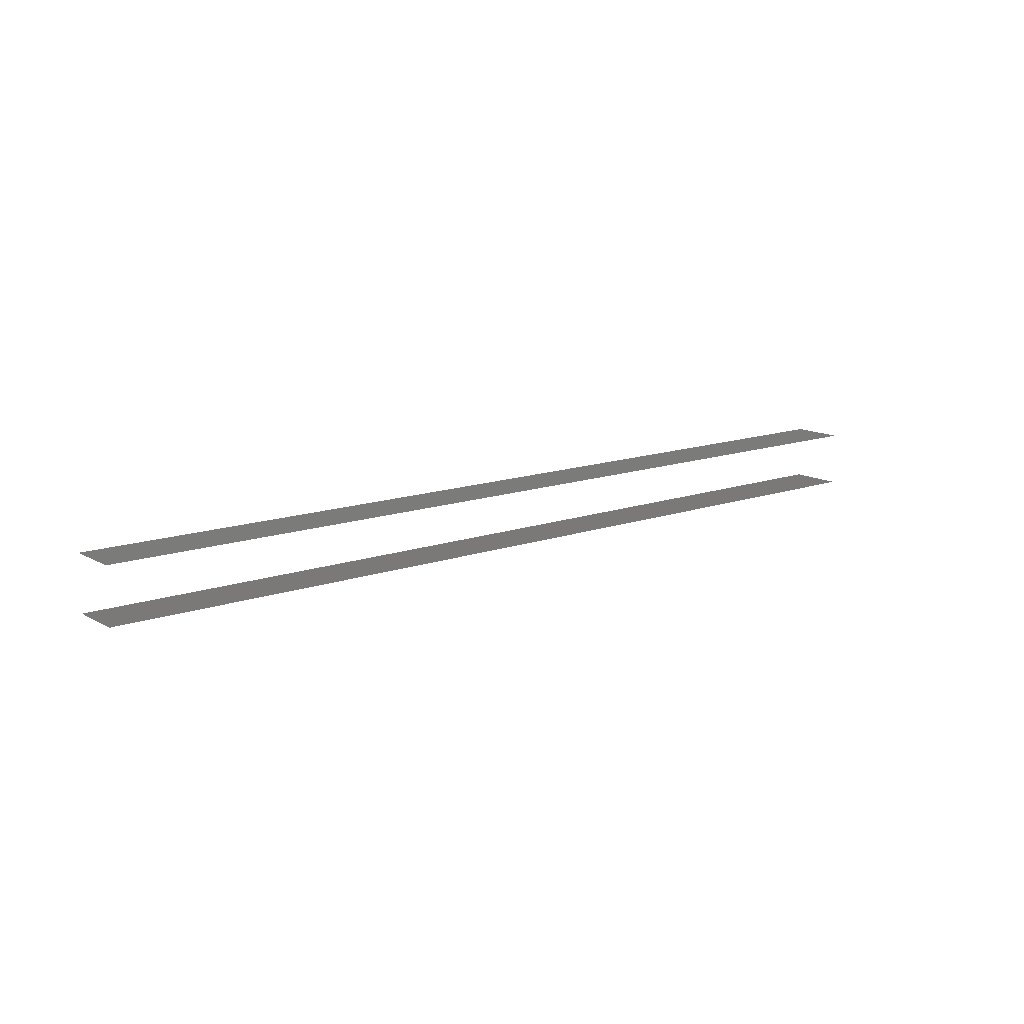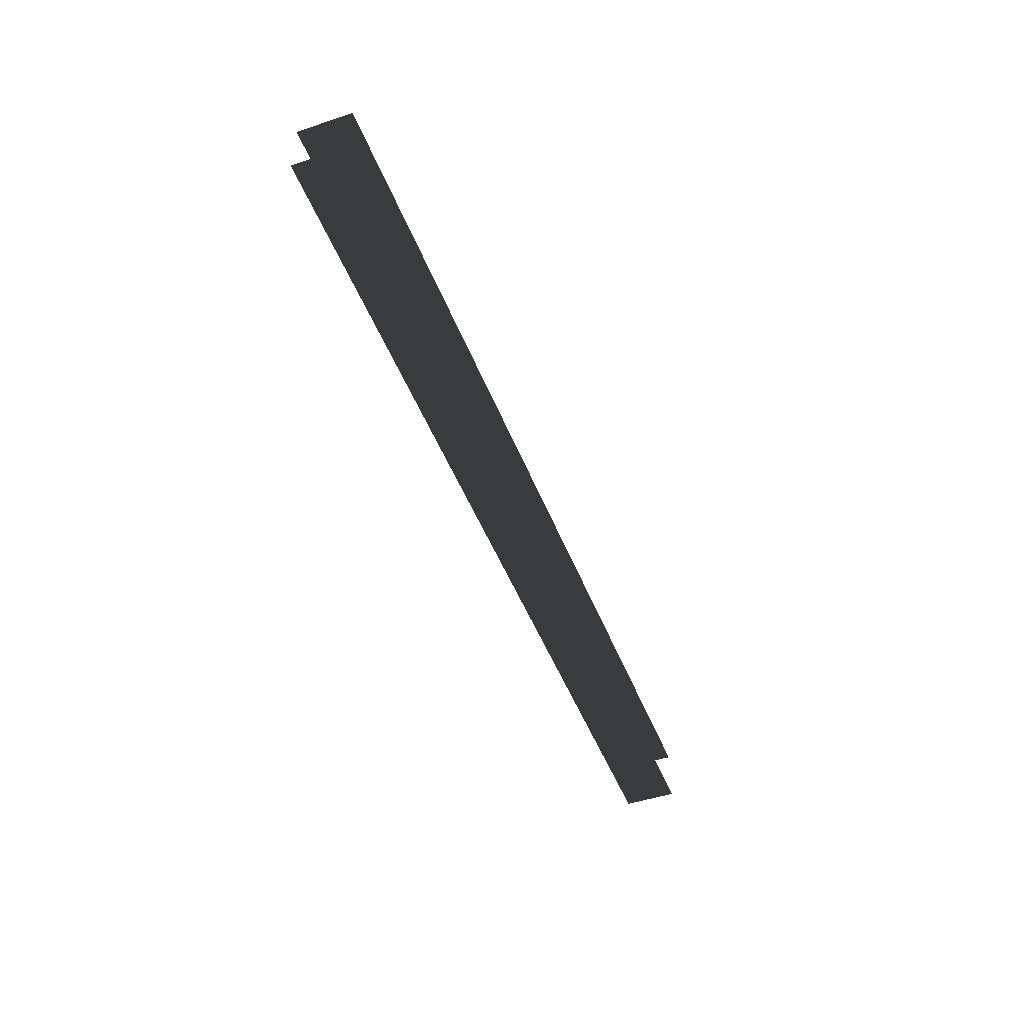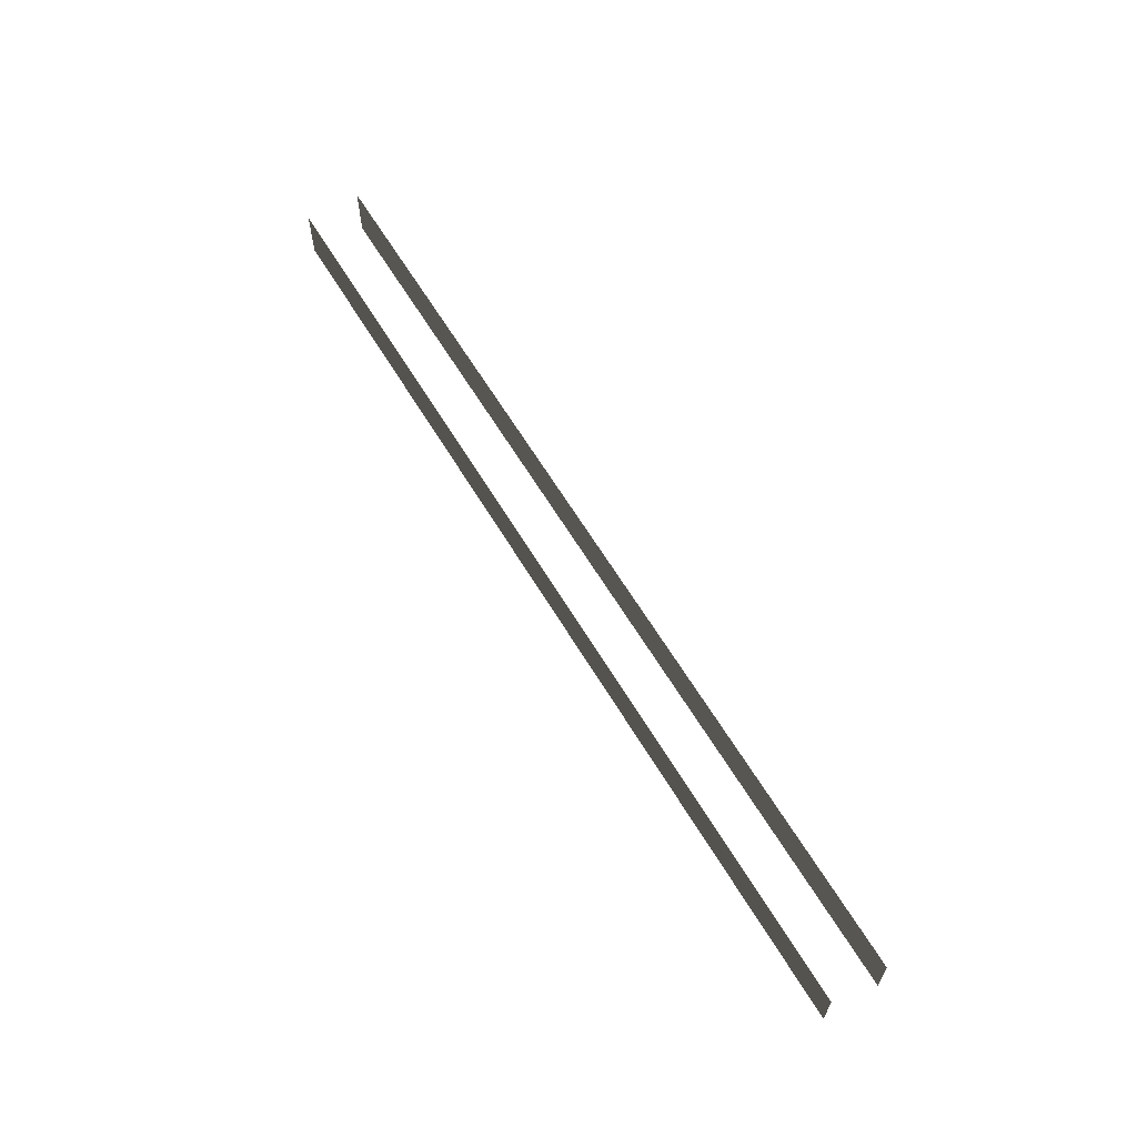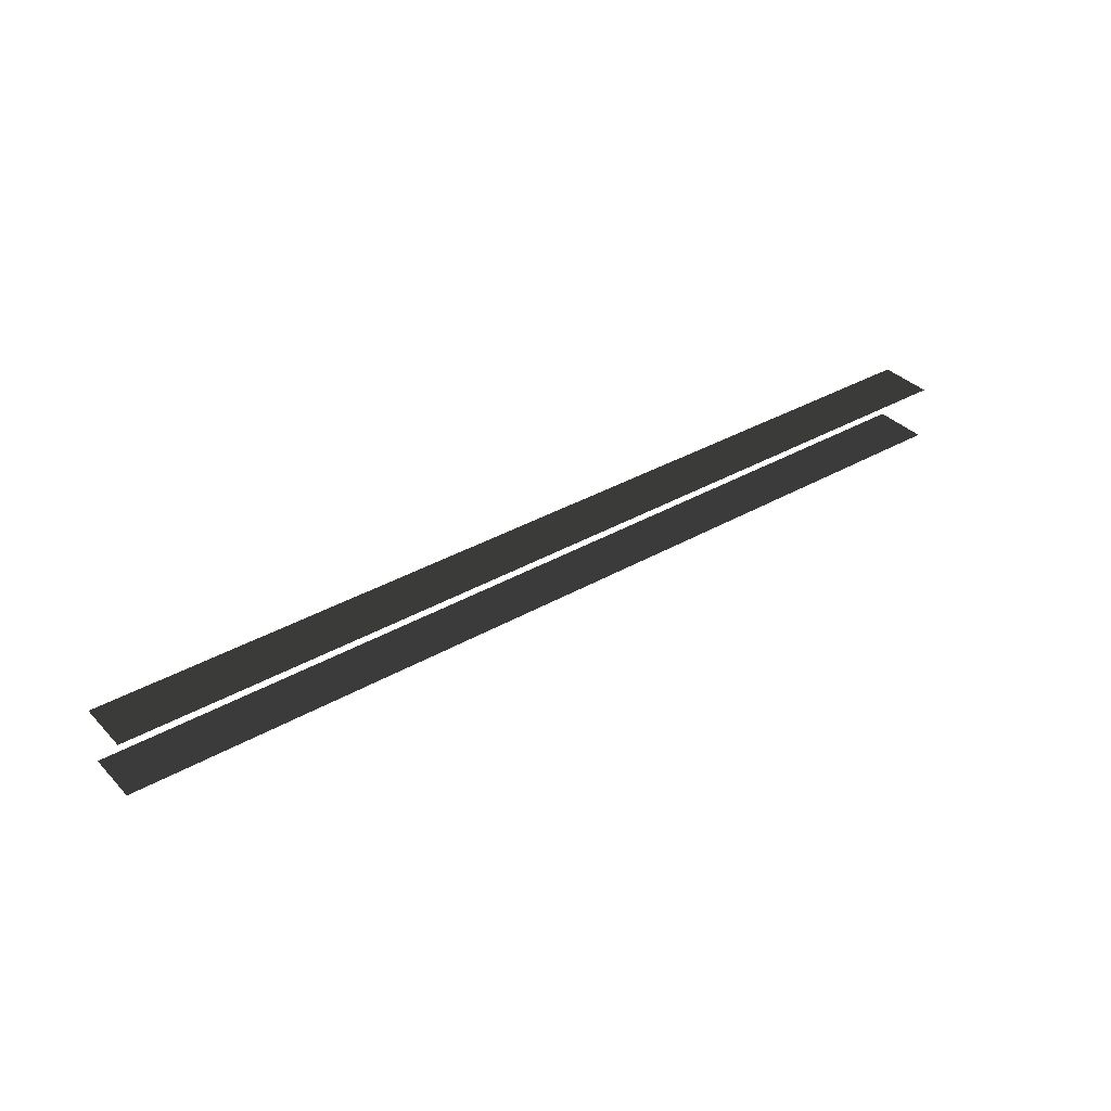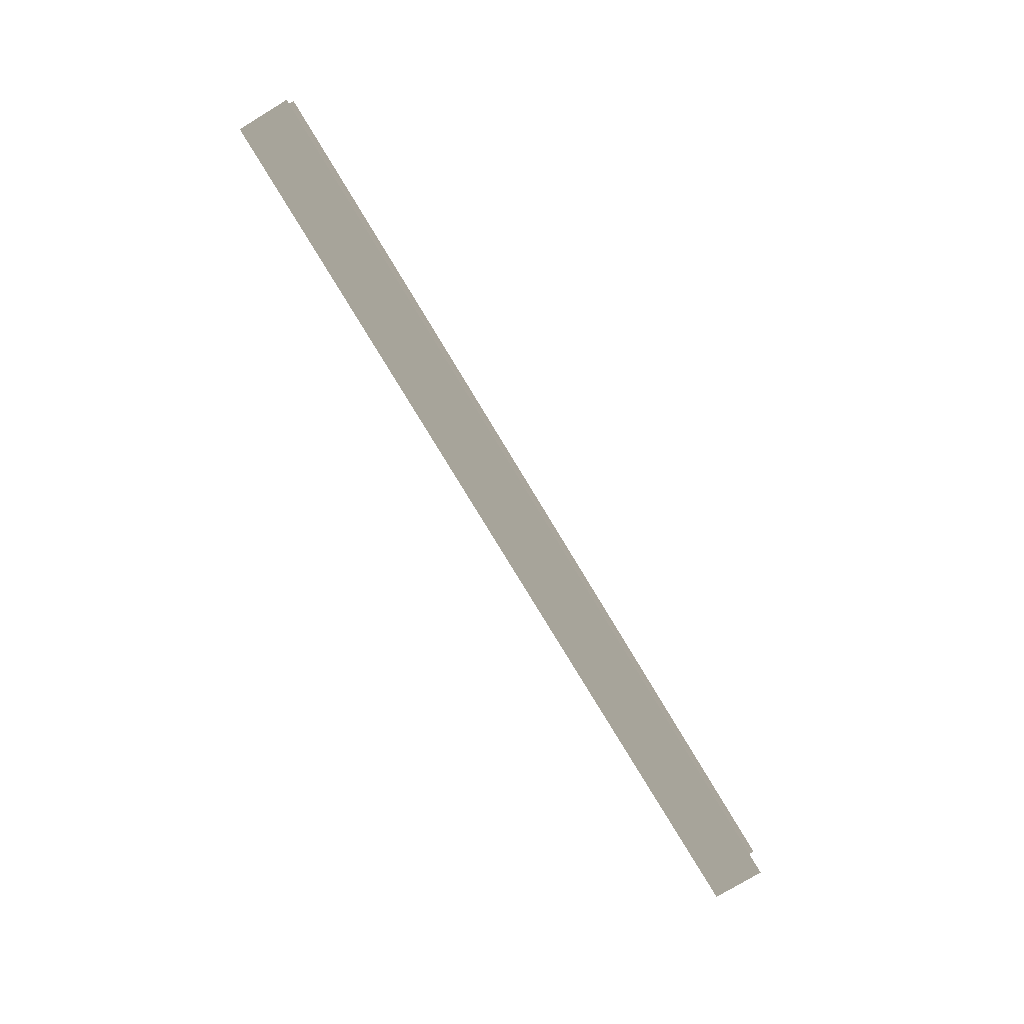
<metadata>
{"format":"obj","ext":"obj","renderer":"f3d","projection":"perspective","resolution":1024,"background":"white","views":[{"elev":13.4,"azim":141.2,"up":"+Y"},{"elev":-47.5,"azim":110.6,"up":"+Y"},{"elev":62.2,"azim":59.2,"up":"+Z"},{"elev":35.7,"azim":-37.1,"up":"+Y"},{"elev":-77.9,"azim":-58.9,"up":"+Y"}]}
</metadata>
<code>
v -1.072 -0.5786 0.5596
v 1.091 -0.5786 0.5596
v 1.091 -0.5786 -0.5596
v -1.072 -0.5786 -0.5596
v 7.579 -0.5786 0.5596
v 9.703 -0.5786 0.5596
v 9.703 -0.5786 -0.5596
v 7.579 -0.5786 -0.5596
v 5.416 -0.5786 0.5596
v 7.579 -0.5786 0.5596
v 7.579 -0.5786 -0.5596
v 5.416 -0.5786 -0.5596
v 3.253 -0.5786 0.5596
v 5.416 -0.5786 0.5596
v 5.416 -0.5786 -0.5596
v 3.253 -0.5786 -0.5596
v 1.091 -0.5786 0.5596
v 3.253 -0.5786 0.5596
v 3.253 -0.5786 -0.5596
v 1.091 -0.5786 -0.5596
v -9.703 -0.5786 -0.5596
v -9.703 -0.5786 0.5596
v -7.541 -0.5786 -0.5596
v -7.541 -0.5786 0.5596
v -7.541 -0.5786 -0.5596
v -7.541 -0.5786 0.5596
v -5.378 -0.5786 -0.5596
v -5.378 -0.5786 0.5596
v -5.378 -0.5786 -0.5596
v -5.378 -0.5786 0.5596
v -3.215 -0.5786 -0.5596
v -3.215 -0.5786 0.5596
v -3.215 -0.5786 -0.5596
v -3.215 -0.5786 0.5596
v -1.072 -0.5786 -0.5596
v -1.072 -0.5786 0.5596
v -1.072 0.5786 0.5596
v 1.091 0.5786 -0.5596
v 1.091 0.5786 0.5596
v -1.072 0.5786 -0.5596
v 7.579 0.5786 0.5596
v 9.703 0.5786 -0.5596
v 9.703 0.5786 0.5596
v 7.579 0.5786 -0.5596
v 5.416 0.5786 0.5596
v 7.579 0.5786 -0.5596
v 7.579 0.5786 0.5596
v 5.416 0.5786 -0.5596
v 3.253 0.5786 0.5596
v 5.416 0.5786 -0.5596
v 5.416 0.5786 0.5596
v 3.253 0.5786 -0.5596
v 1.091 0.5786 0.5596
v 3.253 0.5786 -0.5596
v 3.253 0.5786 0.5596
v 1.091 0.5786 -0.5596
v -9.703 0.5786 0.5596
v -7.541 0.5786 -0.5596
v -7.541 0.5786 0.5596
v -9.703 0.5786 -0.5596
v -7.541 0.5786 0.5596
v -5.378 0.5786 -0.5596
v -5.378 0.5786 0.5596
v -7.541 0.5786 -0.5596
v -5.378 0.5786 0.5596
v -3.215 0.5786 -0.5596
v -3.215 0.5786 0.5596
v -5.378 0.5786 -0.5596
v -3.215 0.5786 0.5596
v -1.072 0.5786 -0.5596
v -1.072 0.5786 0.5596
v -3.215 0.5786 -0.5596
g Blocks_(14)_2090_26
f 1 3 2
f 3 1 4
f 5 7 6
f 7 5 8
f 9 11 10
f 11 9 12
f 13 15 14
f 15 13 16
f 17 19 18
f 19 17 20
f 21 23 22
f 24 22 23
f 25 27 26
f 28 26 27
f 29 31 30
f 32 30 31
f 33 35 34
f 36 34 35
f 37 39 38
f 37 38 40
f 41 43 42
f 41 42 44
f 45 47 46
f 45 46 48
f 49 51 50
f 49 50 52
f 53 55 54
f 53 54 56
f 57 59 58
f 57 58 60
f 61 63 62
f 61 62 64
f 65 67 66
f 65 66 68
f 69 71 70
f 69 70 72

</code>
